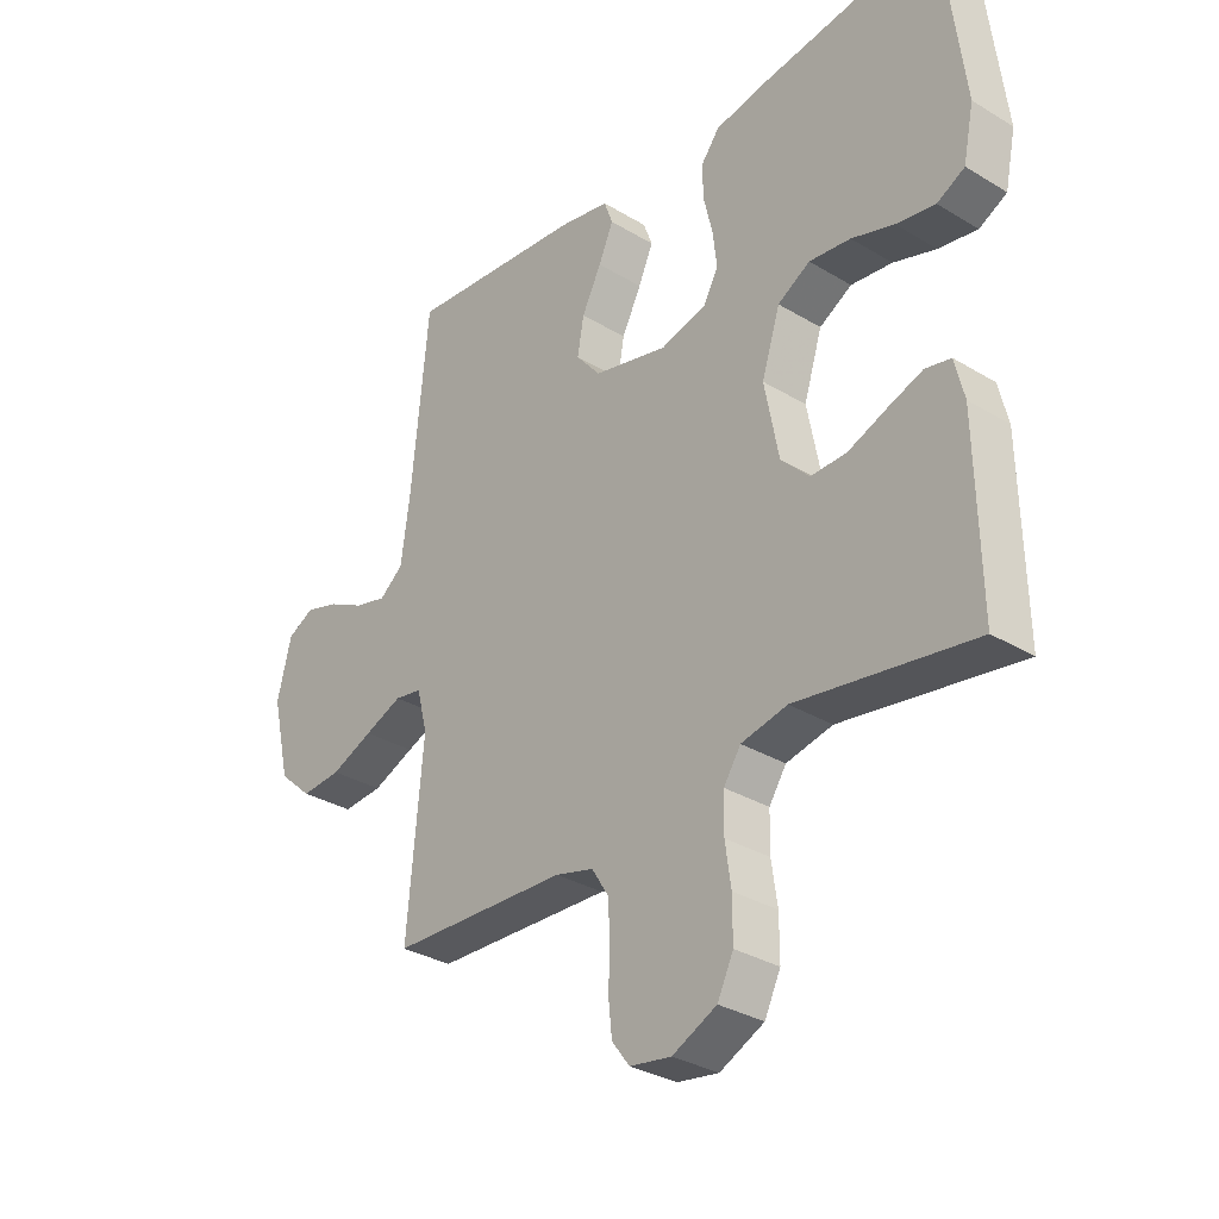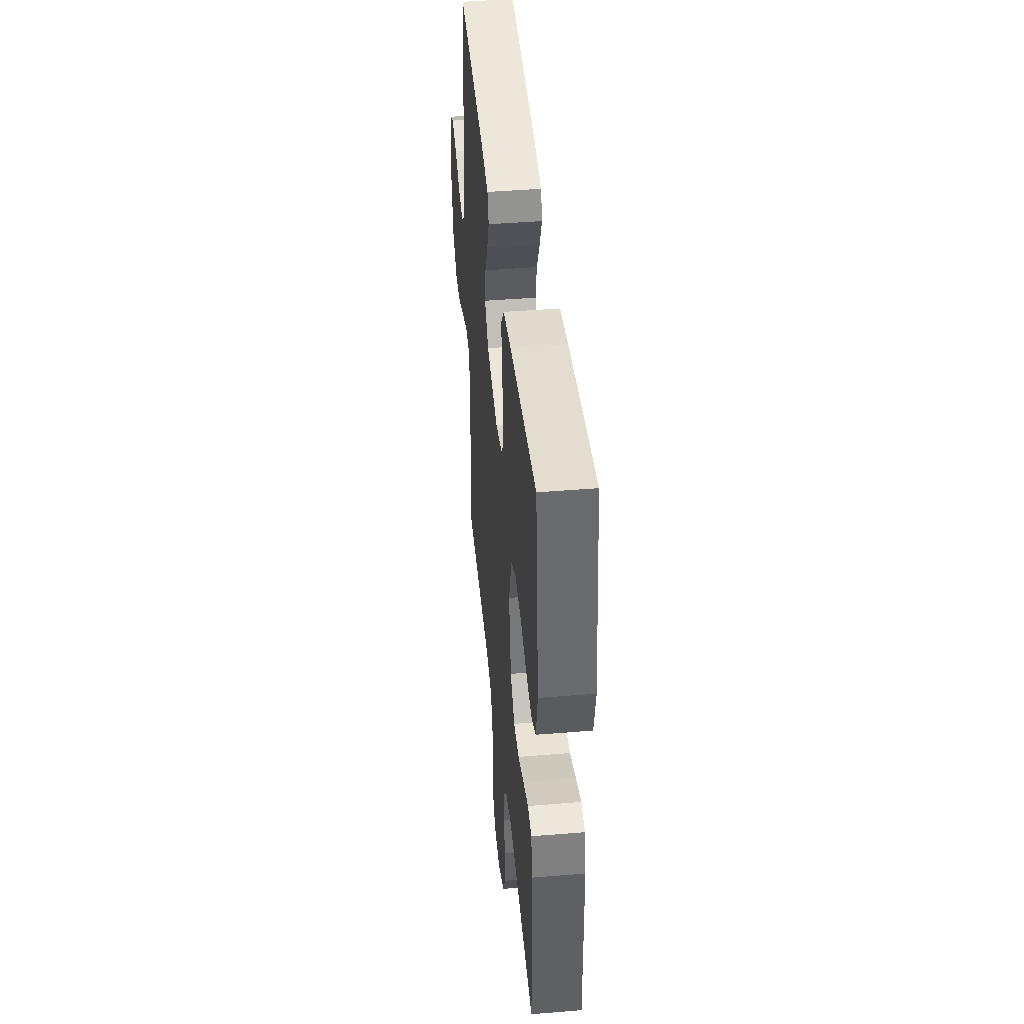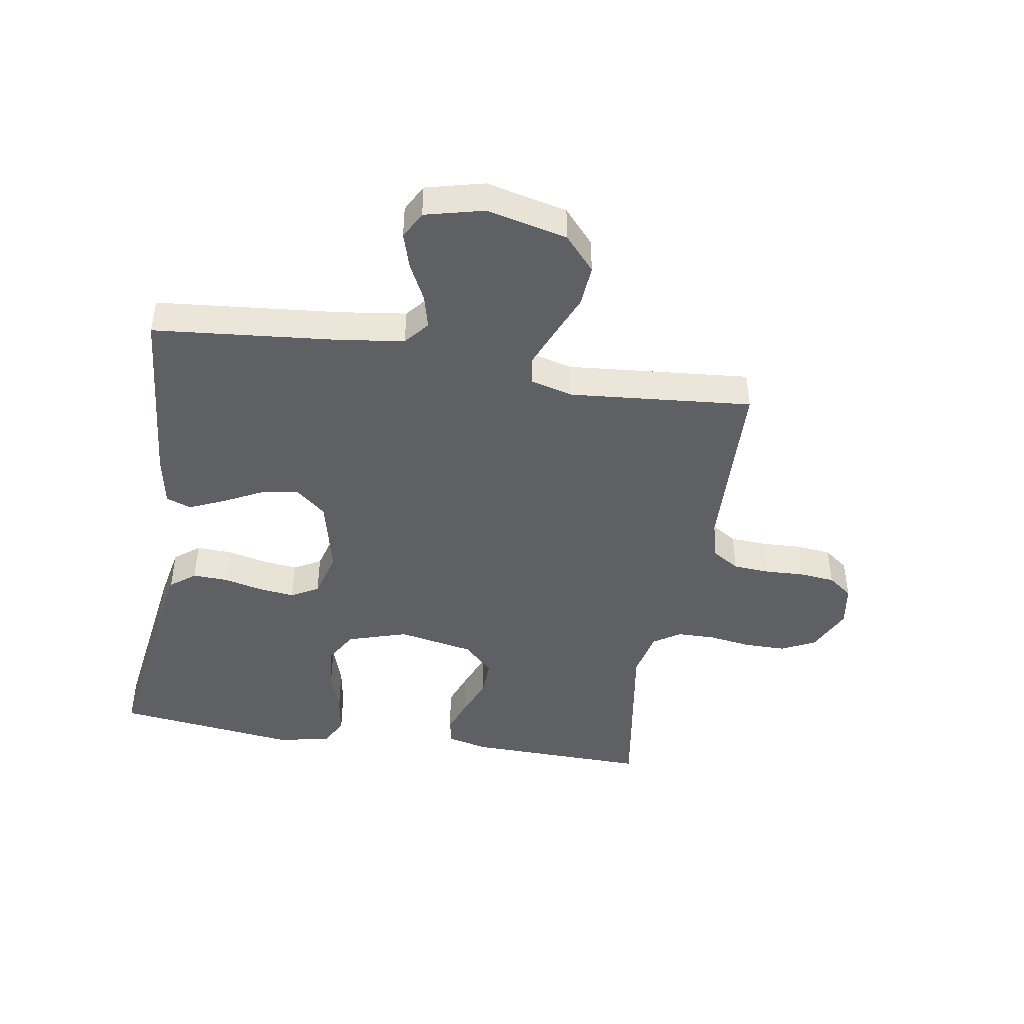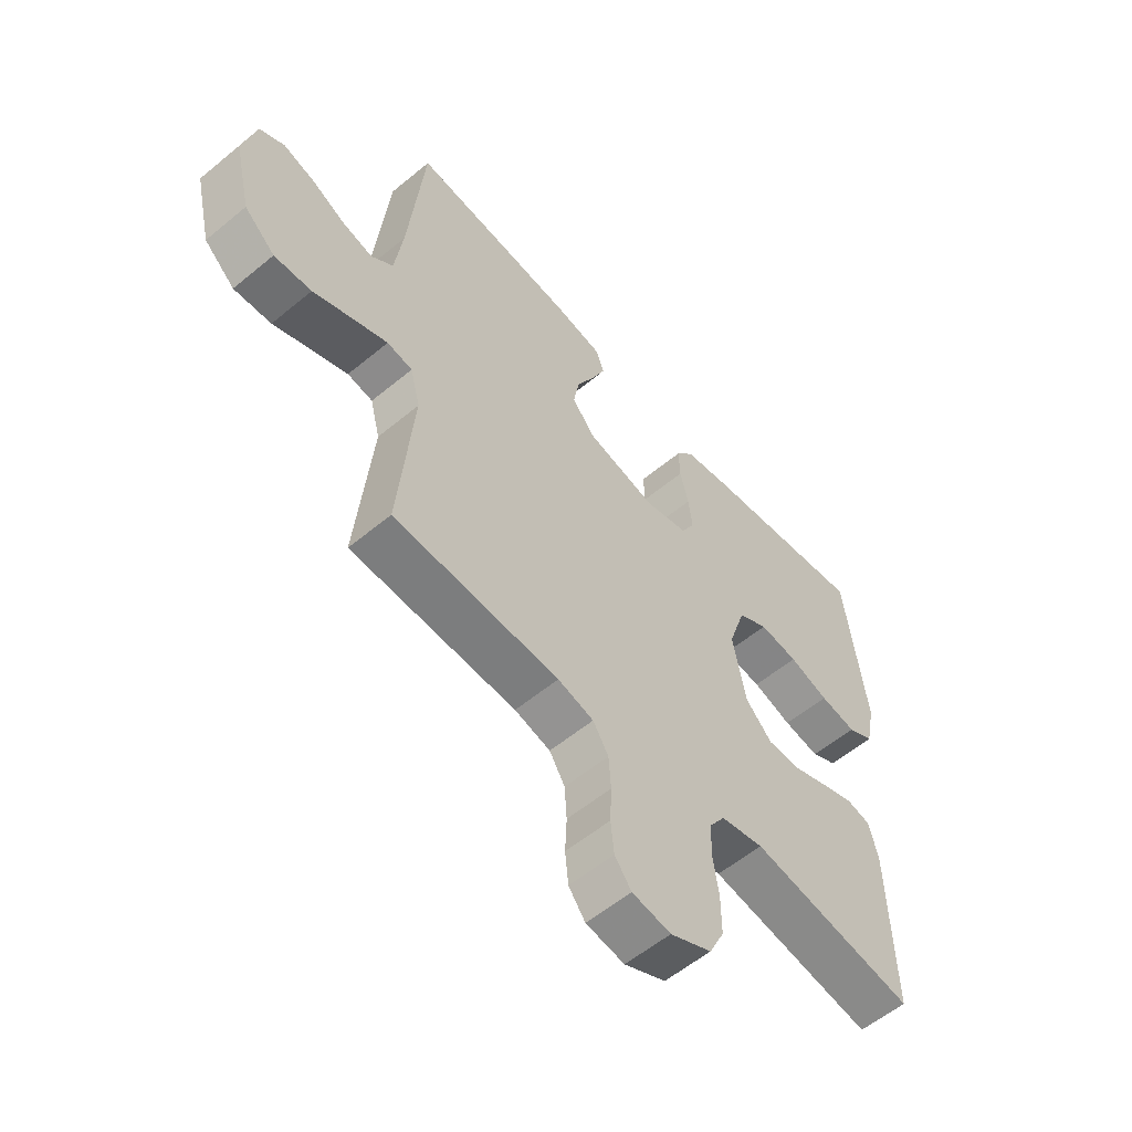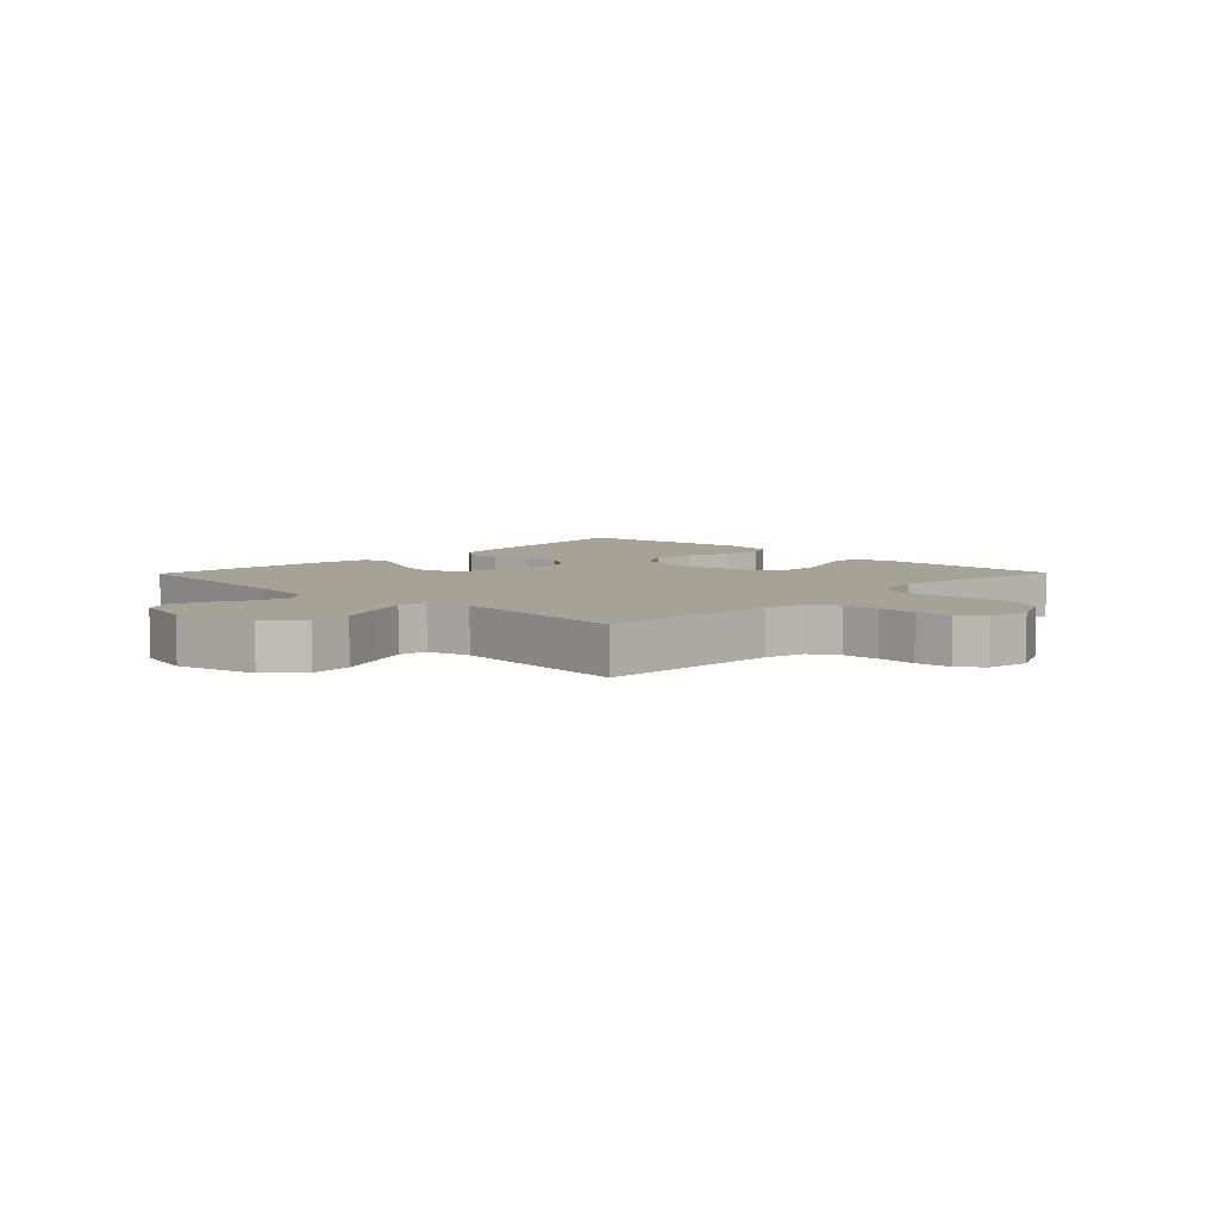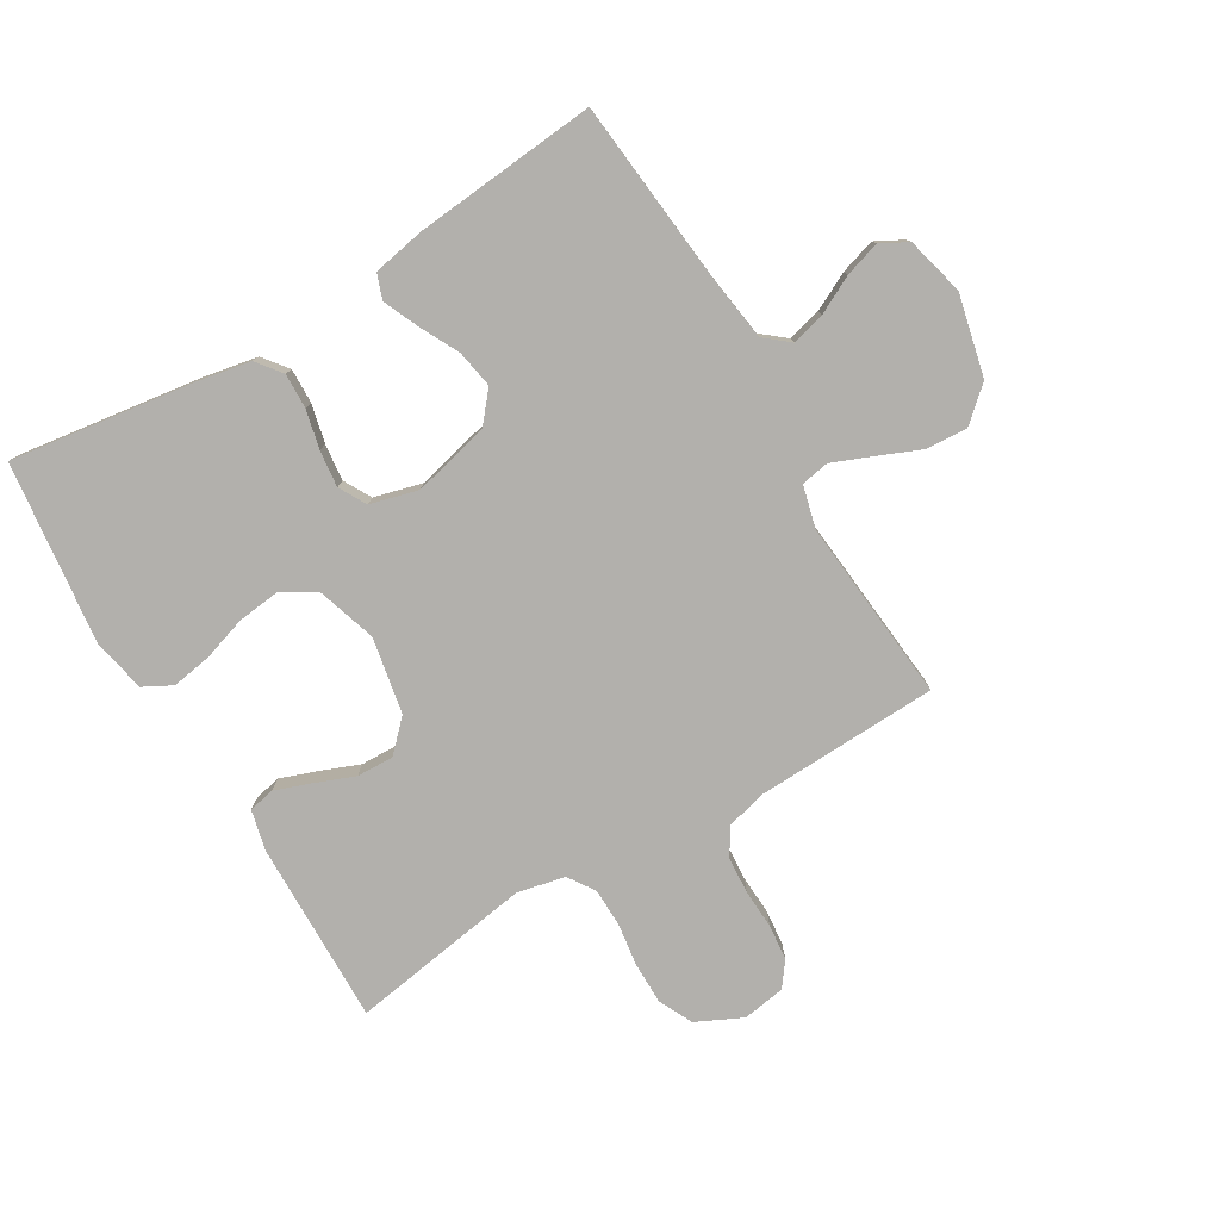
<metadata>
{"format":"obj","ext":"obj","renderer":"f3d","projection":"perspective","resolution":1024,"background":"white","views":[{"elev":-31.7,"azim":-130.5,"up":"+Z"},{"elev":44.0,"azim":-95.5,"up":"+Z"},{"elev":-44.5,"azim":80.6,"up":"+Y"},{"elev":-57.5,"azim":130.7,"up":"+Z"},{"elev":6.3,"azim":134.3,"up":"+Y"},{"elev":-78.7,"azim":30.8,"up":"+Y"}]}
</metadata>
<code>
v -0.5 0.07 0.5
v -0.2 0.07 0.457
v -0.111 0.07 0.44
v -0.079 0.07 0.399
v -0.081 0.07 0.341
v -0.096 0.07 0.278
v -0.103 0.07 0.218
v -0.078 0.07 0.173
v 0 0.07 0.152
v 0.126 0.07 0.182
v 0.168 0.07 0.232
v 0.157 0.07 0.294
v 0.124 0.07 0.359
v 0.099 0.07 0.416
v 0.114 0.07 0.457
v 0.2 0.07 0.473
v 0.5 0.07 0.5
v 0.529 0.07 0.2
v 0.544 0.07 0.09
v 0.584 0.07 0.057
v 0.639 0.07 0.071
v 0.7 0.07 0.102
v 0.758 0.07 0.12
v 0.803 0.07 0.096
v 0.827 0.07 0
v 0.796 0.07 -0.133
v 0.74 0.07 -0.183
v 0.672 0.07 -0.178
v 0.601 0.07 -0.148
v 0.537 0.07 -0.122
v 0.491 0.07 -0.13
v 0.473 0.07 -0.2
v 0.5 0.07 -0.5
v 0.2 0.07 -0.511
v 0.135 0.07 -0.528
v 0.107 0.07 -0.573
v 0.103 0.07 -0.633
v 0.106 0.07 -0.698
v 0.1 0.07 -0.756
v 0.07 0.07 -0.796
v 0 0.07 -0.807
v -0.075 0.07 -0.771
v -0.102 0.07 -0.715
v -0.102 0.07 -0.646
v -0.092 0.07 -0.577
v -0.093 0.07 -0.514
v -0.122 0.07 -0.47
v -0.2 0.07 -0.453
v -0.5 0.07 -0.5
v -0.494 0.07 -0.2
v -0.478 0.07 -0.134
v -0.435 0.07 -0.125
v -0.377 0.07 -0.146
v -0.311 0.07 -0.172
v -0.25 0.07 -0.174
v -0.202 0.07 -0.125
v -0.178 0.07 0
v -0.209 0.07 0.098
v -0.264 0.07 0.13
v -0.334 0.07 0.122
v -0.406 0.07 0.099
v -0.472 0.07 0.088
v -0.519 0.07 0.113
v -0.537 0.07 0.2
v -0.5 0 0.5
v -0.2 0 0.457
v -0.111 0 0.44
v -0.079 0 0.399
v -0.081 0 0.341
v -0.096 0 0.278
v -0.103 0 0.218
v -0.078 0 0.173
v 0 0 0.152
v 0.126 0 0.182
v 0.168 0 0.232
v 0.157 0 0.294
v 0.124 0 0.359
v 0.099 0 0.416
v 0.114 0 0.457
v 0.2 0 0.473
v 0.5 0 0.5
v 0.529 0 0.2
v 0.544 0 0.09
v 0.584 0 0.057
v 0.639 0 0.071
v 0.7 0 0.102
v 0.758 0 0.12
v 0.803 0 0.096
v 0.827 0 0
v 0.796 0 -0.133
v 0.74 0 -0.183
v 0.672 0 -0.178
v 0.601 0 -0.148
v 0.537 0 -0.122
v 0.491 0 -0.13
v 0.473 0 -0.2
v 0.5 0 -0.5
v 0.2 0 -0.511
v 0.135 0 -0.528
v 0.107 0 -0.573
v 0.103 0 -0.633
v 0.106 0 -0.698
v 0.1 0 -0.756
v 0.07 0 -0.796
v 0 0 -0.807
v -0.075 0 -0.771
v -0.102 0 -0.715
v -0.102 0 -0.646
v -0.092 0 -0.577
v -0.093 0 -0.514
v -0.122 0 -0.47
v -0.2 0 -0.453
v -0.5 0 -0.5
v -0.494 0 -0.2
v -0.478 0 -0.134
v -0.435 0 -0.125
v -0.377 0 -0.146
v -0.311 0 -0.172
v -0.25 0 -0.174
v -0.202 0 -0.125
v -0.178 0 0
v -0.209 0 0.098
v -0.264 0 0.13
v -0.334 0 0.122
v -0.406 0 0.099
v -0.472 0 0.088
v -0.519 0 0.113
v -0.537 0 0.2
f 60 61 62 63
f 59 60 63 64
f 51 52 53 54
f 49 50 51 54
f 48 49 54 55
f 47 48 55 56
f 42 43 44 45
f 42 45 46
f 41 42 46
f 40 41 46
f 37 38 39 40
f 36 37 40 46
f 35 36 46 47
f 32 33 34
f 31 32 34 35
f 26 27 28 29
f 26 29 30
f 25 26 30
f 24 25 30 31
f 21 22 23 24
f 20 21 24 31
f 15 16 17 18
f 15 18 19
f 12 13 14 15
f 12 15 19
f 11 12 19 20
f 3 4 5 6
f 3 6 7
f 2 3 7
f 59 64 1 2
f 58 59 2 7
f 57 58 7 8
f 56 57 8 9
f 47 56 9 10
f 20 31 35 47
f 10 11 20 47
f 127 126 125 124
f 128 127 124 123
f 118 117 116 115
f 118 115 114 113
f 119 118 113 112
f 120 119 112 111
f 109 108 107 106
f 110 109 106
f 110 106 105
f 110 105 104
f 104 103 102 101
f 110 104 101 100
f 111 110 100 99
f 98 97 96
f 99 98 96 95
f 93 92 91 90
f 94 93 90
f 94 90 89
f 95 94 89 88
f 88 87 86 85
f 95 88 85 84
f 82 81 80 79
f 83 82 79
f 79 78 77 76
f 83 79 76
f 84 83 76 75
f 70 69 68 67
f 71 70 67
f 71 67 66
f 66 65 128 123
f 71 66 123 122
f 72 71 122 121
f 73 72 121 120
f 74 73 120 111
f 111 99 95 84
f 111 84 75 74
f 1 65 66 2
f 2 66 67 3
f 3 67 68 4
f 4 68 69 5
f 5 69 70 6
f 6 70 71 7
f 7 71 72 8
f 8 72 73 9
f 9 73 74 10
f 10 74 75 11
f 11 75 76 12
f 12 76 77 13
f 13 77 78 14
f 14 78 79 15
f 15 79 80 16
f 16 80 81 17
f 17 81 82 18
f 18 82 83 19
f 19 83 84 20
f 20 84 85 21
f 21 85 86 22
f 22 86 87 23
f 23 87 88 24
f 24 88 89 25
f 25 89 90 26
f 26 90 91 27
f 27 91 92 28
f 28 92 93 29
f 29 93 94 30
f 30 94 95 31
f 31 95 96 32
f 32 96 97 33
f 33 97 98 34
f 34 98 99 35
f 35 99 100 36
f 36 100 101 37
f 37 101 102 38
f 38 102 103 39
f 39 103 104 40
f 40 104 105 41
f 41 105 106 42
f 42 106 107 43
f 43 107 108 44
f 44 108 109 45
f 45 109 110 46
f 46 110 111 47
f 47 111 112 48
f 48 112 113 49
f 49 113 114 50
f 50 114 115 51
f 51 115 116 52
f 52 116 117 53
f 53 117 118 54
f 54 118 119 55
f 55 119 120 56
f 56 120 121 57
f 57 121 122 58
f 58 122 123 59
f 59 123 124 60
f 60 124 125 61
f 61 125 126 62
f 62 126 127 63
f 63 127 128 64
f 64 128 65 1

</code>
